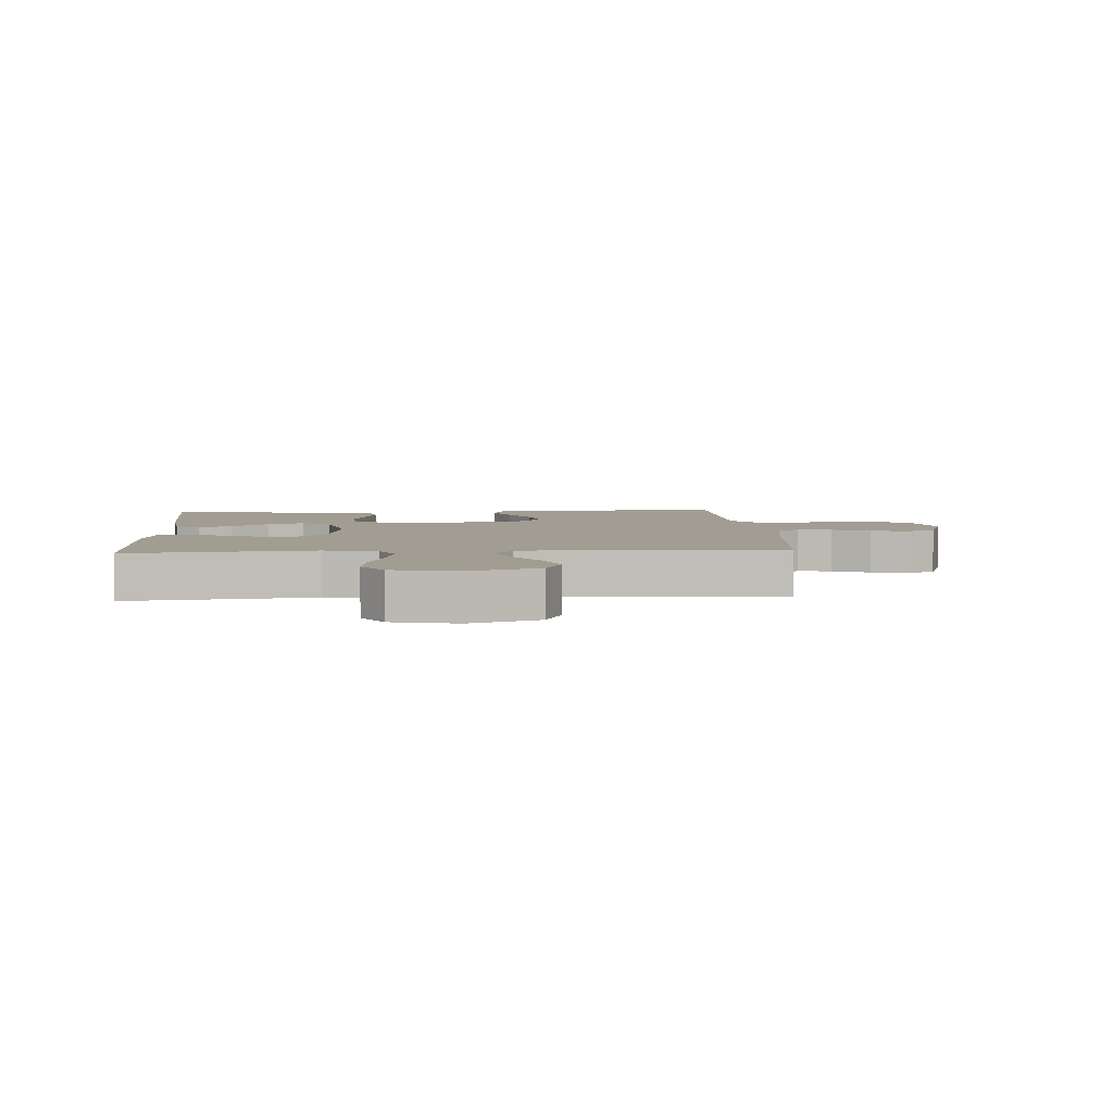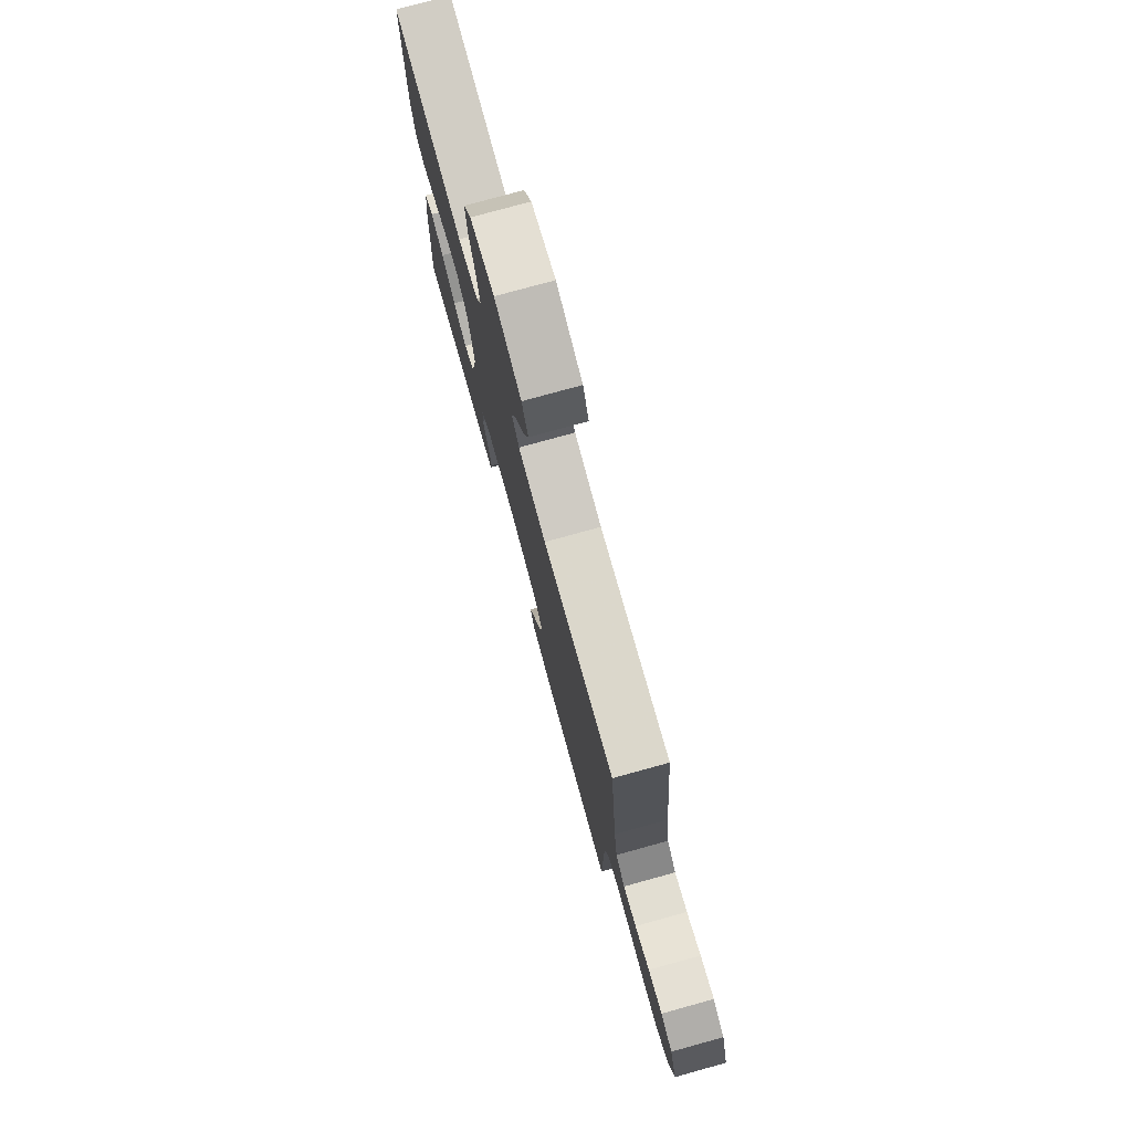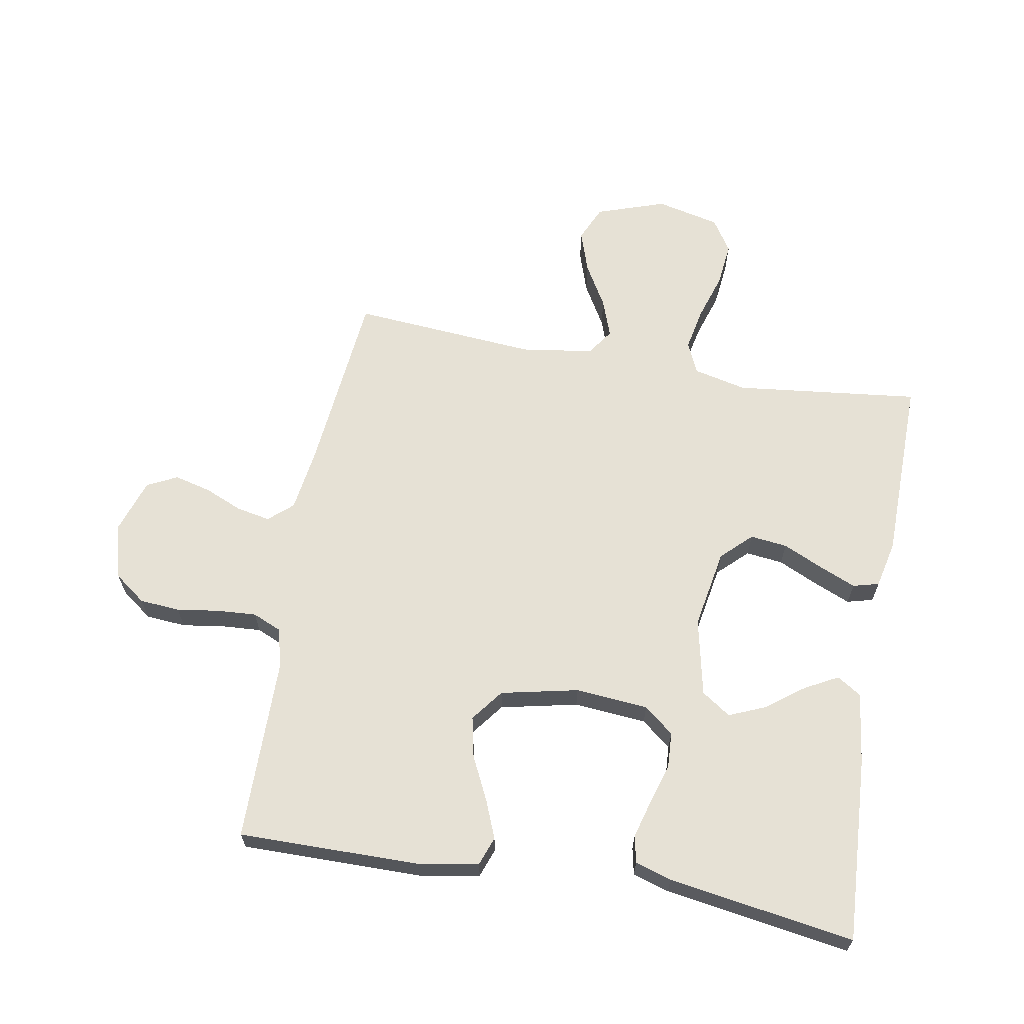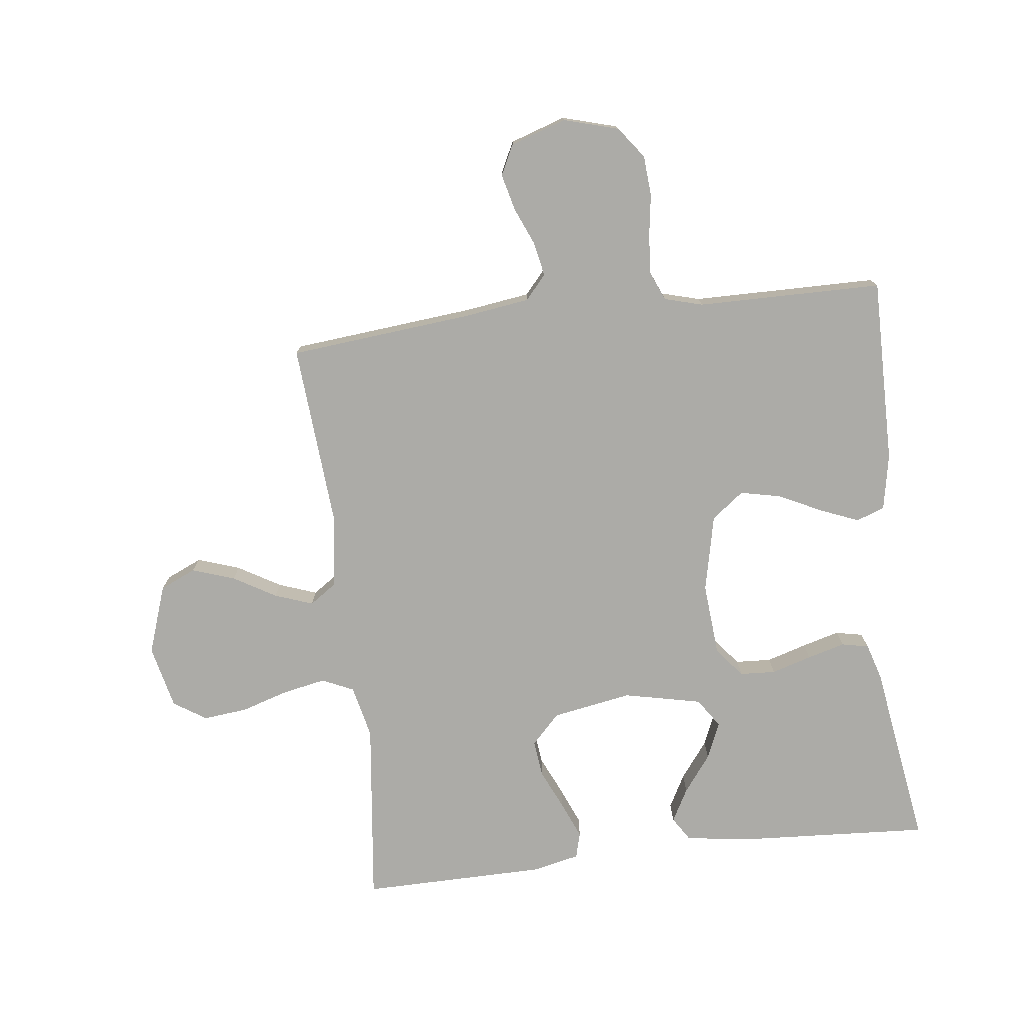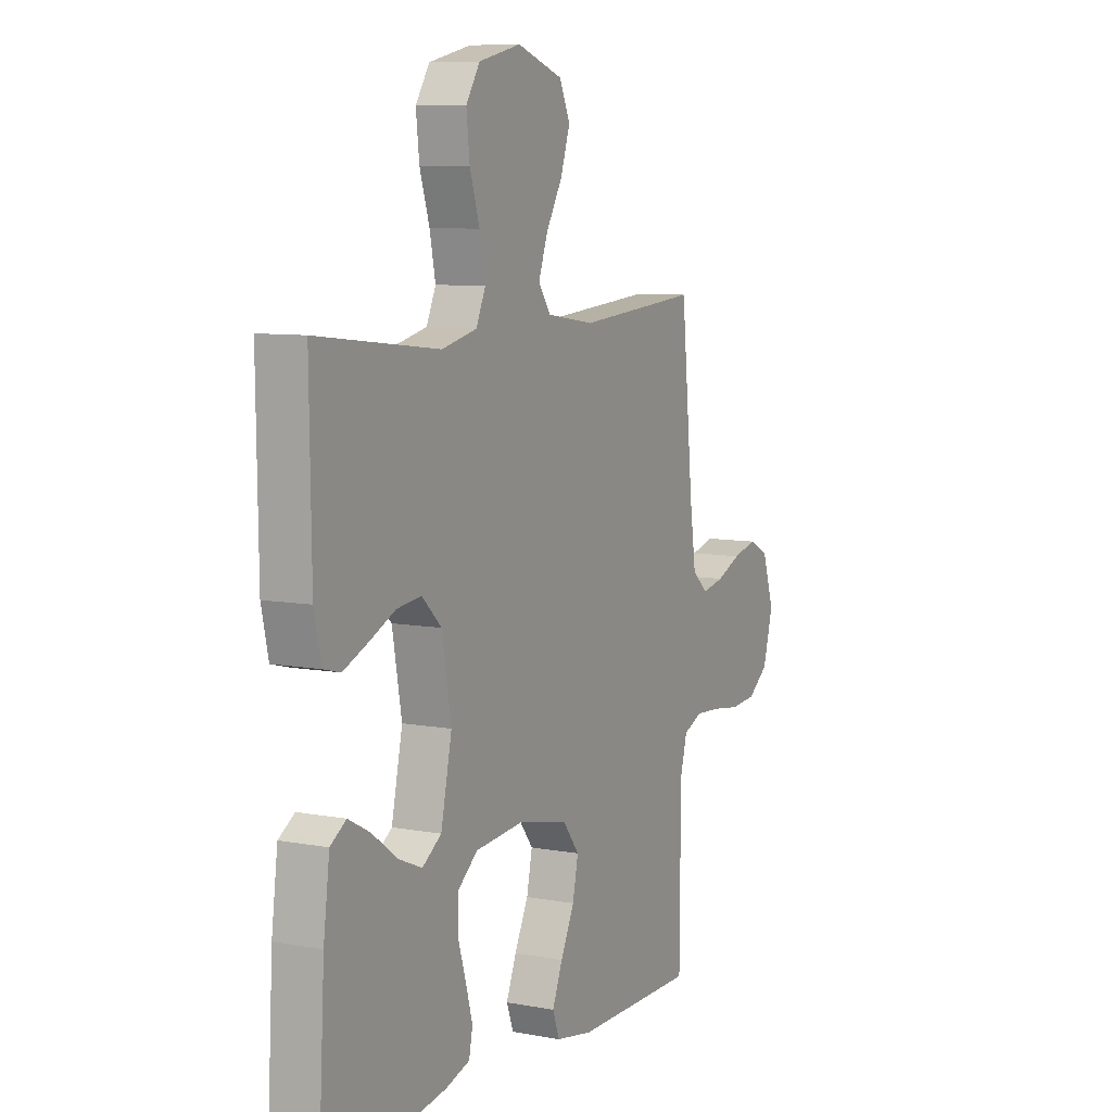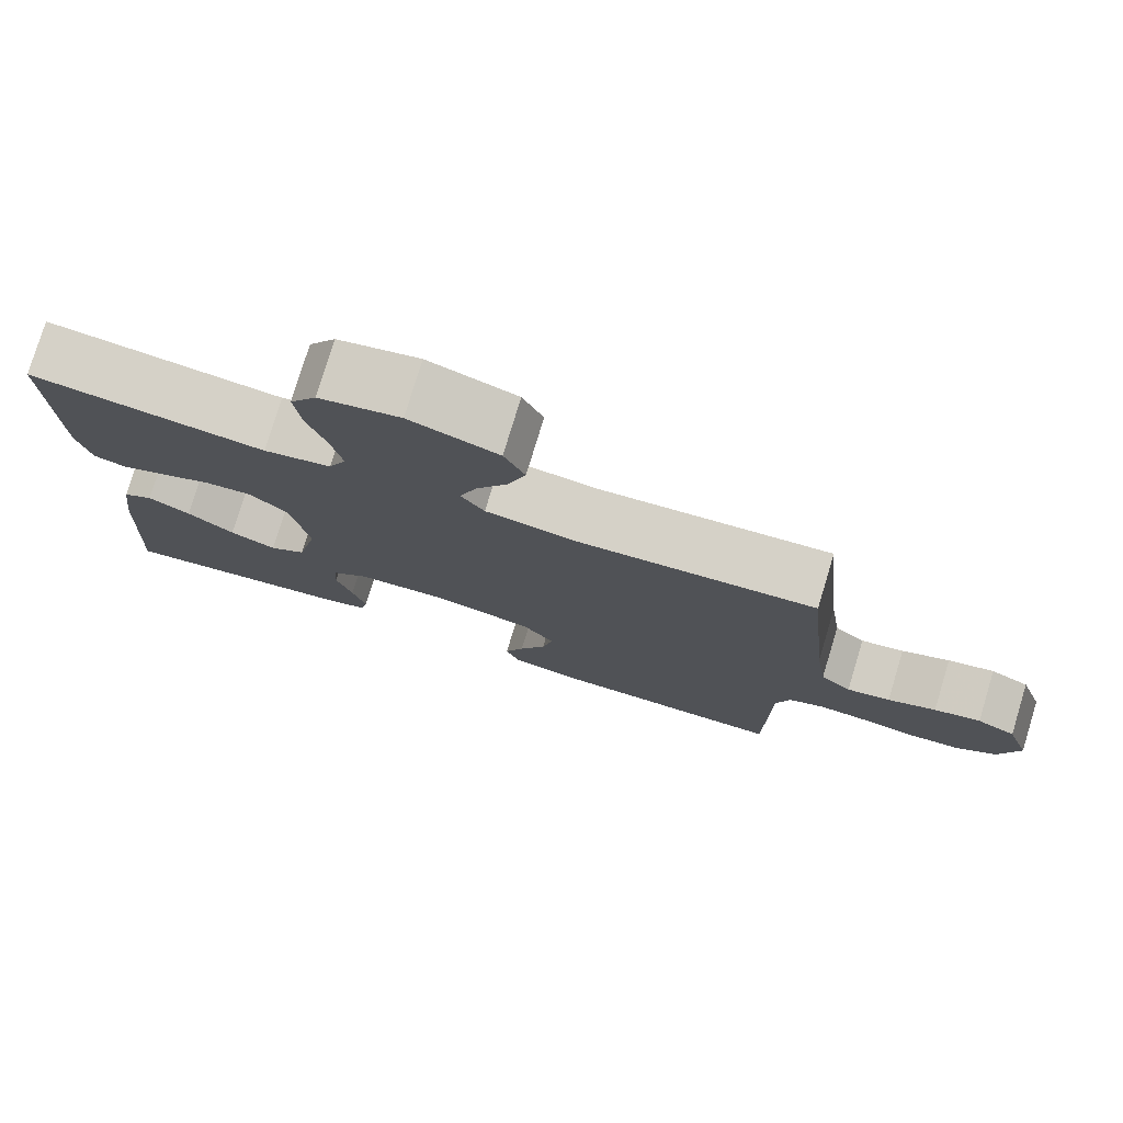
<metadata>
{"format":"obj","ext":"obj","renderer":"f3d","projection":"perspective","resolution":1024,"background":"white","views":[{"elev":4.6,"azim":-3.8,"up":"+Y"},{"elev":77.5,"azim":74.6,"up":"+Z"},{"elev":64.5,"azim":-170.0,"up":"+Y"},{"elev":-76.2,"azim":96.7,"up":"+Y"},{"elev":8.3,"azim":-63.0,"up":"+Z"},{"elev":77.8,"azim":16.9,"up":"+Z"}]}
</metadata>
<code>
v 0.5 0.07 0.5
v 0.53 0.07 0.2
v 0.545 0.07 0.096
v 0.584 0.07 0.062
v 0.639 0.07 0.073
v 0.7 0.07 0.099
v 0.759 0.07 0.114
v 0.808 0.07 0.09
v 0.838 0.07 0
v 0.813 0.07 -0.089
v 0.762 0.07 -0.127
v 0.697 0.07 -0.132
v 0.628 0.07 -0.122
v 0.565 0.07 -0.118
v 0.519 0.07 -0.138
v 0.502 0.07 -0.2
v 0.5 0.07 -0.5
v 0.2 0.07 -0.498
v 0.109 0.07 -0.481
v 0.092 0.07 -0.435
v 0.117 0.07 -0.373
v 0.151 0.07 -0.303
v 0.165 0.07 -0.237
v 0.125 0.07 -0.185
v 0 0.07 -0.158
v -0.118 0.07 -0.168
v -0.166 0.07 -0.207
v -0.169 0.07 -0.265
v -0.149 0.07 -0.33
v -0.132 0.07 -0.391
v -0.141 0.07 -0.435
v -0.2 0.07 -0.453
v -0.5 0.07 -0.5
v -0.483 0.07 -0.2
v -0.468 0.07 -0.084
v -0.429 0.07 -0.059
v -0.375 0.07 -0.088
v -0.315 0.07 -0.133
v -0.256 0.07 -0.158
v -0.209 0.07 -0.126
v -0.182 0.07 0
v -0.205 0.07 0.129
v -0.253 0.07 0.175
v -0.313 0.07 0.168
v -0.378 0.07 0.138
v -0.437 0.07 0.113
v -0.479 0.07 0.124
v -0.496 0.07 0.2
v -0.5 0.07 0.5
v -0.2 0.07 0.466
v -0.114 0.07 0.486
v -0.091 0.07 0.537
v -0.105 0.07 0.607
v -0.129 0.07 0.683
v -0.137 0.07 0.755
v -0.103 0.07 0.808
v 0 0.07 0.832
v 0.112 0.07 0.794
v 0.138 0.07 0.736
v 0.115 0.07 0.667
v 0.075 0.07 0.598
v 0.053 0.07 0.536
v 0.083 0.07 0.493
v 0.2 0.07 0.476
v 0.5 0 0.5
v 0.53 0 0.2
v 0.545 0 0.096
v 0.584 0 0.062
v 0.639 0 0.073
v 0.7 0 0.099
v 0.759 0 0.114
v 0.808 0 0.09
v 0.838 0 0
v 0.813 0 -0.089
v 0.762 0 -0.127
v 0.697 0 -0.132
v 0.628 0 -0.122
v 0.565 0 -0.118
v 0.519 0 -0.138
v 0.502 0 -0.2
v 0.5 0 -0.5
v 0.2 0 -0.498
v 0.109 0 -0.481
v 0.092 0 -0.435
v 0.117 0 -0.373
v 0.151 0 -0.303
v 0.165 0 -0.237
v 0.125 0 -0.185
v 0 0 -0.158
v -0.118 0 -0.168
v -0.166 0 -0.207
v -0.169 0 -0.265
v -0.149 0 -0.33
v -0.132 0 -0.391
v -0.141 0 -0.435
v -0.2 0 -0.453
v -0.5 0 -0.5
v -0.483 0 -0.2
v -0.468 0 -0.084
v -0.429 0 -0.059
v -0.375 0 -0.088
v -0.315 0 -0.133
v -0.256 0 -0.158
v -0.209 0 -0.126
v -0.182 0 0
v -0.205 0 0.129
v -0.253 0 0.175
v -0.313 0 0.168
v -0.378 0 0.138
v -0.437 0 0.113
v -0.479 0 0.124
v -0.496 0 0.2
v -0.5 0 0.5
v -0.2 0 0.466
v -0.114 0 0.486
v -0.091 0 0.537
v -0.105 0 0.607
v -0.129 0 0.683
v -0.137 0 0.755
v -0.103 0 0.808
v 0 0 0.832
v 0.112 0 0.794
v 0.138 0 0.736
v 0.115 0 0.667
v 0.075 0 0.598
v 0.053 0 0.536
v 0.083 0 0.493
v 0.2 0 0.476
f 59 60 61
f 58 59 61
f 57 58 61
f 56 57 61
f 55 56 61
f 54 55 61
f 53 54 61
f 52 53 61 62
f 51 52 62 63
f 48 49 50
f 47 48 50
f 46 47 50
f 45 46 50
f 44 45 50
f 51 63 64
f 50 51 64
f 44 50 64
f 43 44 64
f 36 37 38
f 35 36 38
f 34 35 38
f 33 34 38
f 32 33 38
f 31 32 38
f 30 31 38
f 29 30 38
f 28 29 38
f 27 28 38 39
f 26 27 39 40
f 20 21 22
f 19 20 22
f 18 19 22
f 17 18 22
f 16 17 22
f 15 16 22 23
f 14 15 23 24
f 11 12 13
f 10 11 13
f 9 10 13
f 8 9 13
f 7 8 13
f 6 7 13
f 5 6 13
f 4 5 13 14
f 14 24 25
f 4 14 25
f 3 4 25
f 64 1 2
f 43 64 2
f 42 43 2
f 26 40 41
f 26 41 42
f 25 26 42
f 3 25 42
f 2 3 42
f 125 124 123
f 125 123 122
f 125 122 121
f 125 121 120
f 125 120 119
f 125 119 118
f 125 118 117
f 126 125 117 116
f 127 126 116 115
f 114 113 112
f 114 112 111
f 114 111 110
f 114 110 109
f 114 109 108
f 128 127 115
f 128 115 114
f 128 114 108
f 128 108 107
f 102 101 100
f 102 100 99
f 102 99 98
f 102 98 97
f 102 97 96
f 102 96 95
f 102 95 94
f 102 94 93
f 102 93 92
f 103 102 92 91
f 104 103 91 90
f 86 85 84
f 86 84 83
f 86 83 82
f 86 82 81
f 86 81 80
f 87 86 80 79
f 88 87 79 78
f 77 76 75
f 77 75 74
f 77 74 73
f 77 73 72
f 77 72 71
f 77 71 70
f 77 70 69
f 78 77 69 68
f 89 88 78
f 89 78 68
f 89 68 67
f 66 65 128
f 66 128 107
f 66 107 106
f 105 104 90
f 106 105 90
f 106 90 89
f 106 89 67
f 106 67 66
f 1 65 66 2
f 2 66 67 3
f 3 67 68 4
f 4 68 69 5
f 5 69 70 6
f 6 70 71 7
f 7 71 72 8
f 8 72 73 9
f 9 73 74 10
f 10 74 75 11
f 11 75 76 12
f 12 76 77 13
f 13 77 78 14
f 14 78 79 15
f 15 79 80 16
f 16 80 81 17
f 17 81 82 18
f 18 82 83 19
f 19 83 84 20
f 20 84 85 21
f 21 85 86 22
f 22 86 87 23
f 23 87 88 24
f 24 88 89 25
f 25 89 90 26
f 26 90 91 27
f 27 91 92 28
f 28 92 93 29
f 29 93 94 30
f 30 94 95 31
f 31 95 96 32
f 32 96 97 33
f 33 97 98 34
f 34 98 99 35
f 35 99 100 36
f 36 100 101 37
f 37 101 102 38
f 38 102 103 39
f 39 103 104 40
f 40 104 105 41
f 41 105 106 42
f 42 106 107 43
f 43 107 108 44
f 44 108 109 45
f 45 109 110 46
f 46 110 111 47
f 47 111 112 48
f 48 112 113 49
f 49 113 114 50
f 50 114 115 51
f 51 115 116 52
f 52 116 117 53
f 53 117 118 54
f 54 118 119 55
f 55 119 120 56
f 56 120 121 57
f 57 121 122 58
f 58 122 123 59
f 59 123 124 60
f 60 124 125 61
f 61 125 126 62
f 62 126 127 63
f 63 127 128 64
f 64 128 65 1

</code>
